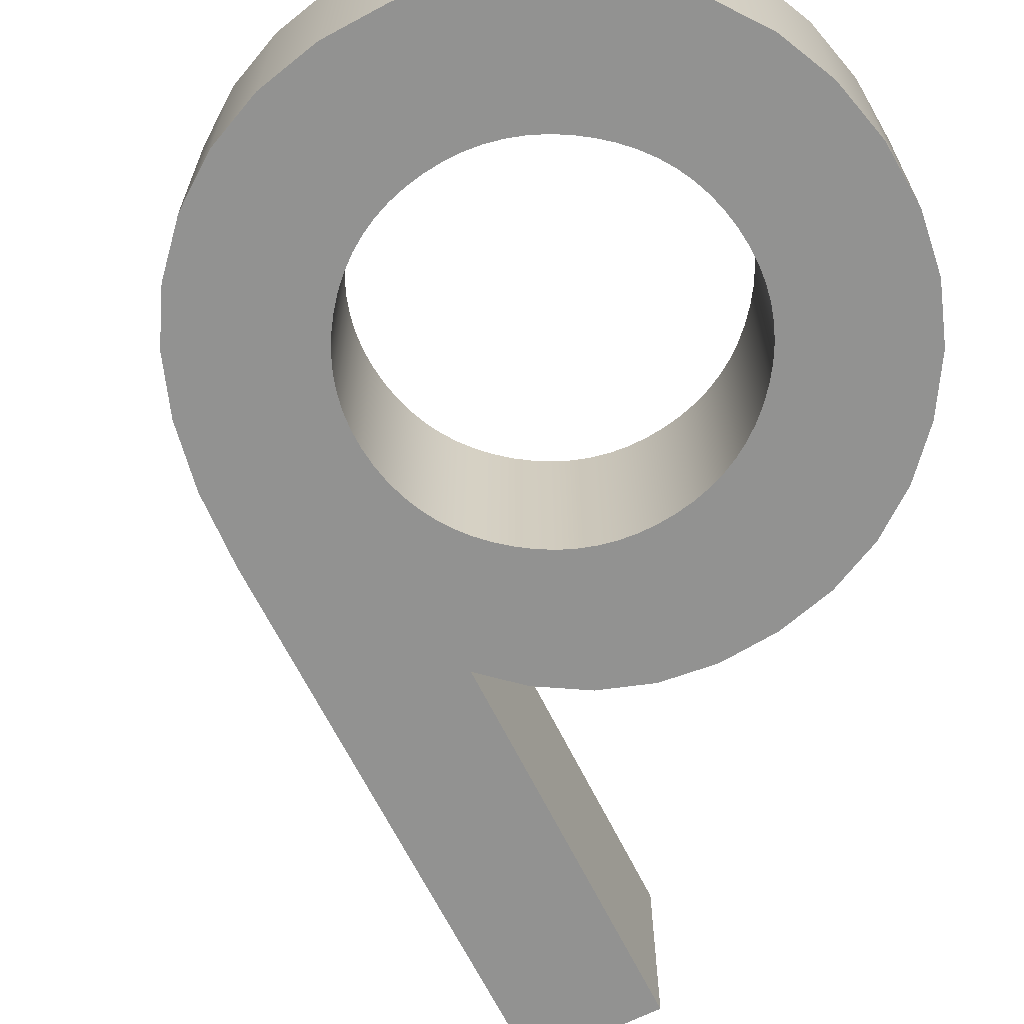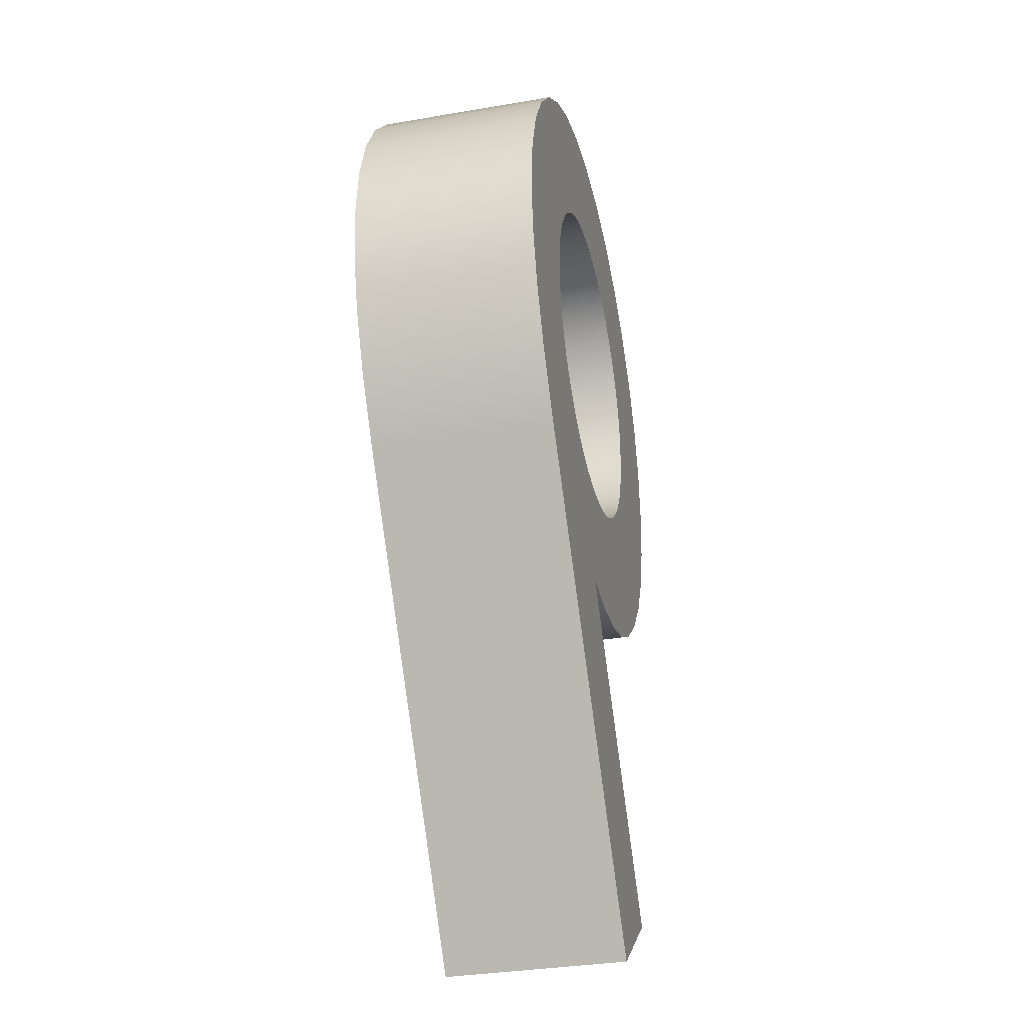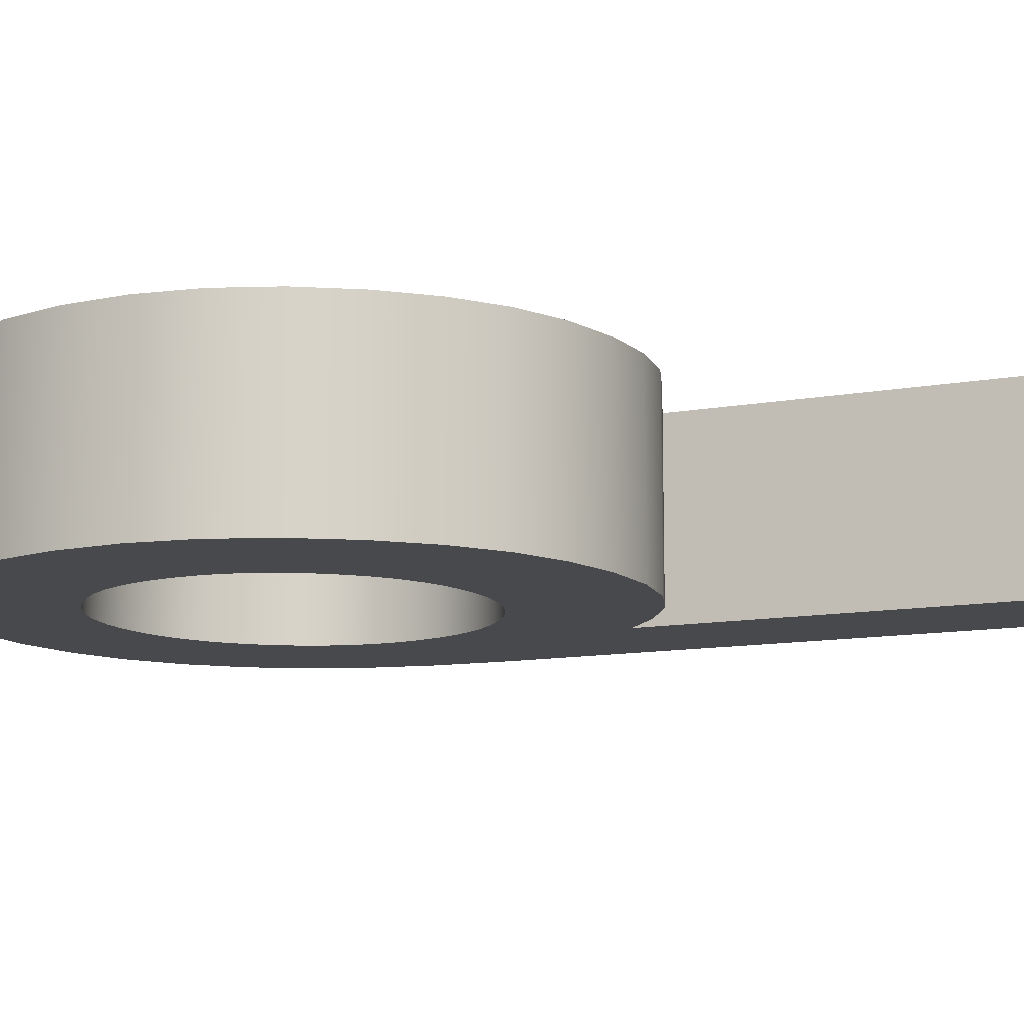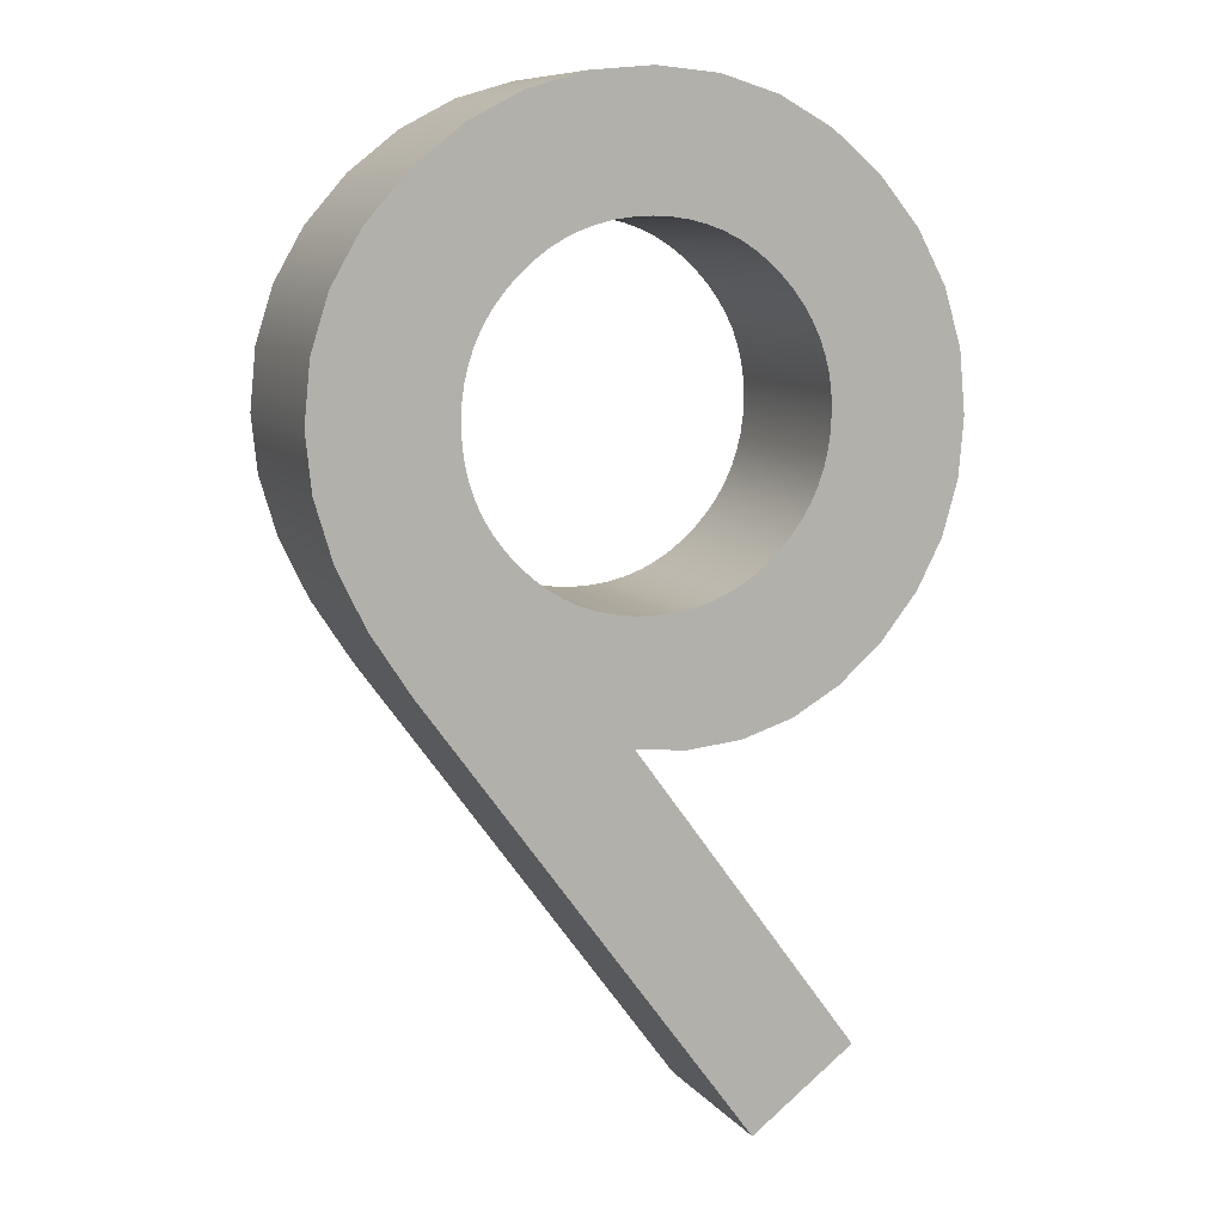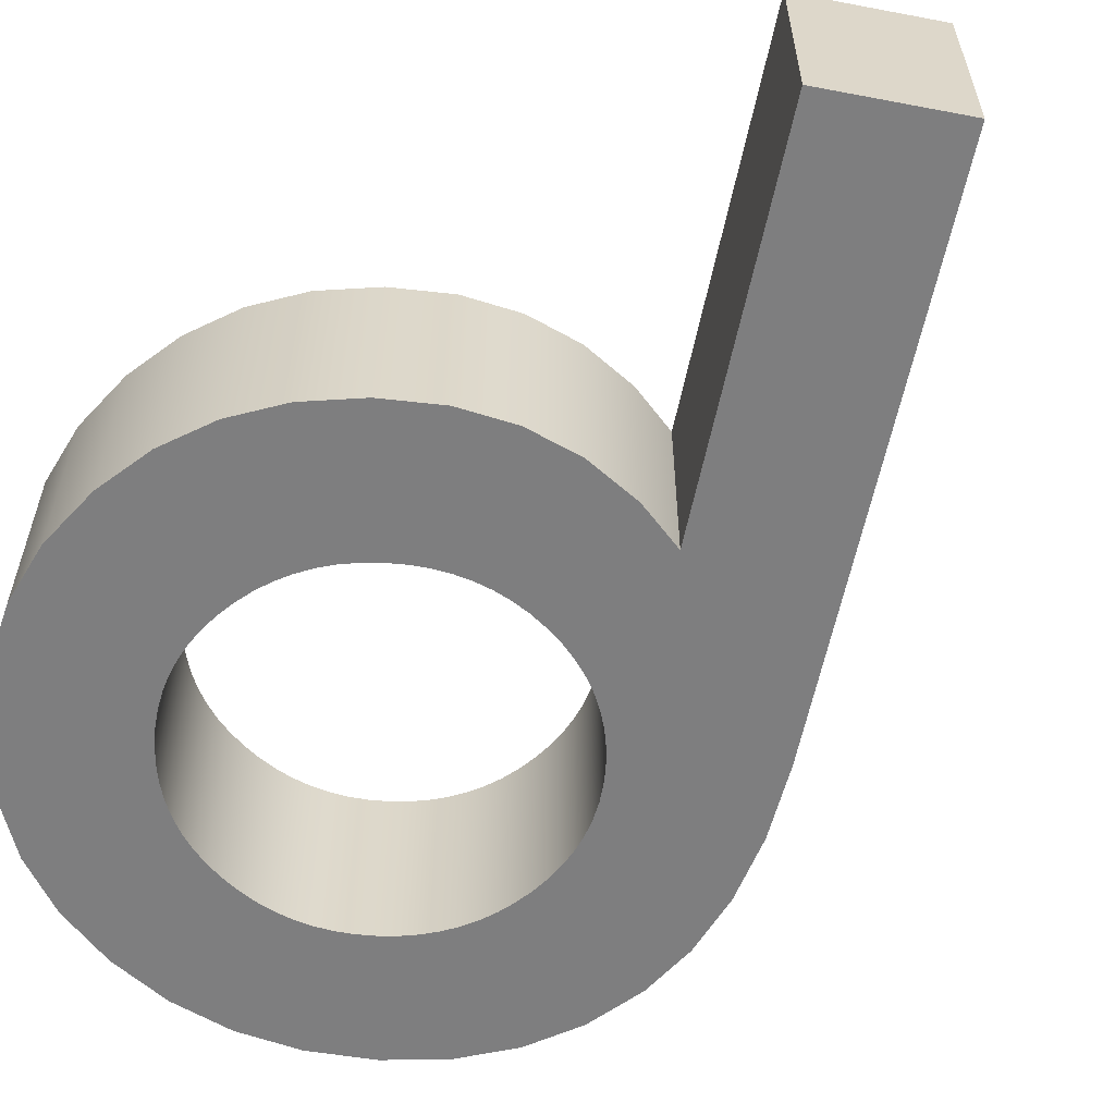
<metadata>
{"format":"obj","ext":"obj","renderer":"f3d","projection":"perspective","resolution":1024,"background":"white","views":[{"elev":-66.2,"azim":-10.0,"up":"+Y"},{"elev":-33.5,"azim":-76.8,"up":"+Z"},{"elev":-12.0,"azim":77.1,"up":"+Y"},{"elev":9.2,"azim":-21.9,"up":"+Z"},{"elev":-59.5,"azim":132.1,"up":"+Y"}]}
</metadata>
<code>
v -0.2376 0 -1.658
v -0.2376 2.849 -1.658
v 3.134 0 -6.245
v 3.134 2.849 -6.245
v 3.134 0 -6.245
v 3.134 2.849 -6.245
v 1.572 0 -7.415
v 1.572 2.849 -7.415
v 1.572 0 -7.415
v 1.572 2.849 -7.415
v -3.363 0 -0.7173
v -3.363 2.849 -0.7173
v -3.966 0 0.2067
v -3.966 2.849 0.2067
v -4.397 0 1.106
v -4.397 2.849 1.106
v -4.656 0 1.979
v -4.656 2.849 1.979
v -4.742 0 2.828
v -4.742 2.849 2.828
v -4.654 0 3.729
v -4.654 2.849 3.729
v -4.388 0 4.566
v -4.388 2.849 4.566
v -3.946 0 5.341
v -3.946 2.849 5.341
v -3.326 0 6.054
v -3.326 2.849 6.054
v -2.574 0 6.649
v -2.574 2.849 6.649
v -1.764 0 7.075
v -1.764 2.849 7.075
v -0.8932 0 7.33
v -0.8932 2.849 7.33
v 0.03655 0 7.415
v 0.03655 2.849 7.415
v 0.9703 0 7.329
v 0.9703 2.849 7.329
v 1.834 0 7.07
v 1.834 2.849 7.07
v 2.629 0 6.639
v 2.629 2.849 6.639
v 3.353 0 6.035
v 3.353 2.849 6.035
v 3.961 0 5.307
v 3.961 2.849 5.307
v 4.395 0 4.509
v 4.395 2.849 4.509
v 4.656 0 3.644
v 4.656 2.849 3.644
v 4.742 0 2.709
v 4.742 2.849 2.709
v 4.665 0 1.829
v 4.665 2.849 1.829
v 4.432 0 1.014
v 4.432 2.849 1.014
v 4.043 0 0.2661
v 4.043 2.849 0.2661
v 3.5 0 -0.4158
v 3.5 2.849 -0.4158
v 2.845 0 -0.9914
v 2.845 2.849 -0.9914
v 2.131 0 -1.403
v 2.131 2.849 -1.403
v 1.36 0 -1.649
v 1.36 2.849 -1.649
v 0.53 0 -1.732
v 0.53 2.849 -1.732
v -0.2376 0 -1.658
v -0.2376 2.849 -1.658
v 2.668 0 2.846
v 2.668 2.849 2.846
v 2.656 0 3.109
v 2.656 2.849 3.109
v 2.619 0 3.363
v 2.619 2.849 3.363
v 2.558 0 3.608
v 2.558 2.849 3.608
v 2.472 0 3.845
v 2.472 2.849 3.845
v 2.361 0 4.072
v 2.361 2.849 4.072
v 2.226 0 4.291
v 2.226 2.849 4.291
v 2.066 0 4.5
v 2.066 2.849 4.5
v 1.882 0 4.701
v 1.882 2.849 4.701
v 1.683 0 4.883
v 1.683 2.849 4.883
v 1.474 0 5.041
v 1.474 2.849 5.041
v 1.255 0 5.175
v 1.255 2.849 5.175
v 1.026 0 5.284
v 1.026 2.849 5.284
v 0.7865 0 5.369
v 0.7865 2.849 5.369
v 0.5374 0 5.429
v 0.5374 2.849 5.429
v 0.2783 0 5.466
v 0.2783 2.849 5.466
v 0.009137 0 5.478
v 0.009137 2.849 5.478
v -0.2664 0 5.466
v -0.2664 2.849 5.466
v -0.5311 0 5.429
v -0.5311 2.849 5.429
v -0.785 0 5.369
v -0.785 2.849 5.369
v -1.028 0 5.284
v -1.028 2.849 5.284
v -1.26 0 5.175
v -1.26 2.849 5.175
v -1.481 0 5.041
v -1.481 2.849 5.041
v -1.692 0 4.883
v -1.692 2.849 4.883
v -1.891 0 4.701
v -1.891 2.849 4.701
v -2.073 0 4.502
v -2.073 2.849 4.502
v -2.231 0 4.292
v -2.231 2.849 4.292
v -2.365 0 4.072
v -2.365 2.849 4.072
v -2.474 0 3.842
v -2.474 2.849 3.842
v -2.559 0 3.602
v -2.559 2.849 3.602
v -2.62 0 3.351
v -2.62 2.849 3.351
v -2.656 0 3.09
v -2.656 2.849 3.09
v -2.668 0 2.819
v -2.668 2.849 2.819
v -2.656 0 2.548
v -2.656 2.849 2.548
v -2.62 0 2.287
v -2.62 2.849 2.287
v -2.559 0 2.036
v -2.559 2.849 2.036
v -2.474 0 1.796
v -2.474 2.849 1.796
v -2.365 0 1.565
v -2.365 2.849 1.565
v -2.231 0 1.345
v -2.231 2.849 1.345
v -2.073 0 1.136
v -2.073 2.849 1.136
v -1.891 0 0.9366
v -1.891 2.849 0.9366
v -1.692 0 0.7546
v -1.692 2.849 0.7546
v -1.482 0 0.5968
v -1.482 2.849 0.5968
v -1.261 0 0.4633
v -1.261 2.849 0.4633
v -1.03 0 0.3541
v -1.03 2.849 0.3541
v -0.7885 0 0.2691
v -0.7885 2.849 0.2691
v -0.5363 0 0.2084
v -0.5363 2.849 0.2084
v -0.2734 0 0.172
v -0.2734 2.849 0.172
v 0 0 0.1599
v 0 2.849 0.1599
v 0.2714 0 0.1722
v 0.2714 2.849 0.1722
v 0.5328 0 0.209
v 0.5328 2.849 0.209
v 0.7843 0 0.2704
v 0.7843 2.849 0.2704
v 1.026 0 0.3564
v 1.026 2.849 0.3564
v 1.257 0 0.4669
v 1.257 2.849 0.4669
v 1.479 0 0.6019
v 1.479 2.849 0.6019
v 1.69 0 0.7615
v 1.69 2.849 0.7615
v 1.891 0 0.9457
v 1.891 2.849 0.9457
v 2.073 0 1.145
v 2.073 2.849 1.145
v 2.231 0 1.356
v 2.231 2.849 1.356
v 2.365 0 1.577
v 2.365 2.849 1.577
v 2.474 0 1.809
v 2.474 2.849 1.809
v 2.559 0 2.052
v 2.559 2.849 2.052
v 2.62 0 2.306
v 2.62 2.849 2.306
v 2.656 0 2.571
v 2.656 2.849 2.571
v 2.668 0 2.846
v 2.668 2.849 2.846
v -0.2376 0 -1.658
v 3.134 0 -6.245
v 1.572 0 -7.415
v -3.363 0 -0.7173
v -3.966 0 0.2067
v -4.397 0 1.106
v -4.656 0 1.979
v -4.742 0 2.828
v -4.654 0 3.729
v -4.388 0 4.566
v -3.946 0 5.341
v -3.326 0 6.054
v -2.574 0 6.649
v -1.764 0 7.075
v -0.8932 0 7.33
v 0.03655 0 7.415
v 0.9703 0 7.329
v 1.834 0 7.07
v 2.629 0 6.639
v 3.353 0 6.035
v 3.961 0 5.307
v 4.395 0 4.509
v 4.656 0 3.644
v 4.742 0 2.709
v 4.665 0 1.829
v 4.432 0 1.014
v 4.043 0 0.2661
v 3.5 0 -0.4158
v 2.845 0 -0.9914
v 2.131 0 -1.403
v 1.36 0 -1.649
v 0.53 0 -1.732
v 2.668 0 2.846
v 2.656 0 3.109
v 2.619 0 3.363
v 2.558 0 3.608
v 2.472 0 3.845
v 2.361 0 4.072
v 2.226 0 4.291
v 2.066 0 4.5
v 1.882 0 4.701
v 1.683 0 4.883
v 1.474 0 5.041
v 1.255 0 5.175
v 1.026 0 5.284
v 0.7865 0 5.369
v 0.5374 0 5.429
v 0.2783 0 5.466
v 0.009137 0 5.478
v -0.2664 0 5.466
v -0.5311 0 5.429
v -0.785 0 5.369
v -1.028 0 5.284
v -1.26 0 5.175
v -1.481 0 5.041
v -1.692 0 4.883
v -1.891 0 4.701
v -2.073 0 4.502
v -2.231 0 4.292
v -2.365 0 4.072
v -2.474 0 3.842
v -2.559 0 3.602
v -2.62 0 3.351
v -2.656 0 3.09
v -2.668 0 2.819
v -2.656 0 2.548
v -2.62 0 2.287
v -2.559 0 2.036
v -2.474 0 1.796
v -2.365 0 1.565
v -2.231 0 1.345
v -2.073 0 1.136
v -1.891 0 0.9366
v -1.692 0 0.7546
v -1.482 0 0.5968
v -1.261 0 0.4633
v -1.03 0 0.3541
v -0.7885 0 0.2691
v -0.5363 0 0.2084
v -0.2734 0 0.172
v 0 0 0.1599
v 0.2714 0 0.1722
v 0.5328 0 0.209
v 0.7843 0 0.2704
v 1.026 0 0.3564
v 1.257 0 0.4669
v 1.479 0 0.6019
v 1.69 0 0.7615
v 1.891 0 0.9457
v 2.073 0 1.145
v 2.231 0 1.356
v 2.365 0 1.577
v 2.474 0 1.809
v 2.559 0 2.052
v 2.62 0 2.306
v 2.656 0 2.571
v -0.2376 2.849 -1.658
v 3.134 2.849 -6.245
v 1.572 2.849 -7.415
v -3.363 2.849 -0.7173
v -3.966 2.849 0.2067
v -4.397 2.849 1.106
v -4.656 2.849 1.979
v -4.742 2.849 2.828
v -4.654 2.849 3.729
v -4.388 2.849 4.566
v -3.946 2.849 5.341
v -3.326 2.849 6.054
v -2.574 2.849 6.649
v -1.764 2.849 7.075
v -0.8932 2.849 7.33
v 0.03655 2.849 7.415
v 0.9703 2.849 7.329
v 1.834 2.849 7.07
v 2.629 2.849 6.639
v 3.353 2.849 6.035
v 3.961 2.849 5.307
v 4.395 2.849 4.509
v 4.656 2.849 3.644
v 4.742 2.849 2.709
v 4.665 2.849 1.829
v 4.432 2.849 1.014
v 4.043 2.849 0.2661
v 3.5 2.849 -0.4158
v 2.845 2.849 -0.9914
v 2.131 2.849 -1.403
v 1.36 2.849 -1.649
v 0.53 2.849 -1.732
v 2.668 2.849 2.846
v 2.656 2.849 3.109
v 2.619 2.849 3.363
v 2.558 2.849 3.608
v 2.472 2.849 3.845
v 2.361 2.849 4.072
v 2.226 2.849 4.291
v 2.066 2.849 4.5
v 1.882 2.849 4.701
v 1.683 2.849 4.883
v 1.474 2.849 5.041
v 1.255 2.849 5.175
v 1.026 2.849 5.284
v 0.7865 2.849 5.369
v 0.5374 2.849 5.429
v 0.2783 2.849 5.466
v 0.009137 2.849 5.478
v -0.2664 2.849 5.466
v -0.5311 2.849 5.429
v -0.785 2.849 5.369
v -1.028 2.849 5.284
v -1.26 2.849 5.175
v -1.481 2.849 5.041
v -1.692 2.849 4.883
v -1.891 2.849 4.701
v -2.073 2.849 4.502
v -2.231 2.849 4.292
v -2.365 2.849 4.072
v -2.474 2.849 3.842
v -2.559 2.849 3.602
v -2.62 2.849 3.351
v -2.656 2.849 3.09
v -2.668 2.849 2.819
v -2.656 2.849 2.548
v -2.62 2.849 2.287
v -2.559 2.849 2.036
v -2.474 2.849 1.796
v -2.365 2.849 1.565
v -2.231 2.849 1.345
v -2.073 2.849 1.136
v -1.891 2.849 0.9366
v -1.692 2.849 0.7546
v -1.482 2.849 0.5968
v -1.261 2.849 0.4633
v -1.03 2.849 0.3541
v -0.7885 2.849 0.2691
v -0.5363 2.849 0.2084
v -0.2734 2.849 0.172
v 0 2.849 0.1599
v 0.2714 2.849 0.1722
v 0.5328 2.849 0.209
v 0.7843 2.849 0.2704
v 1.026 2.849 0.3564
v 1.257 2.849 0.4669
v 1.479 2.849 0.6019
v 1.69 2.849 0.7615
v 1.891 2.849 0.9457
v 2.073 2.849 1.145
v 2.231 2.849 1.356
v 2.365 2.849 1.577
v 2.474 2.849 1.809
v 2.559 2.849 2.052
v 2.62 2.849 2.306
v 2.656 2.849 2.571
f 1 3 4 2
f 5 7 8 6
f 9 11 12 10
f 11 13 14 12
f 13 15 16 14
f 15 17 18 16
f 17 19 20 18
f 19 21 22 20
f 21 23 24 22
f 23 25 26 24
f 25 27 28 26
f 27 29 30 28
f 29 31 32 30
f 31 33 34 32
f 33 35 36 34
f 35 37 38 36
f 37 39 40 38
f 39 41 42 40
f 41 43 44 42
f 43 45 46 44
f 45 47 48 46
f 47 49 50 48
f 49 51 52 50
f 51 53 54 52
f 53 55 56 54
f 55 57 58 56
f 57 59 60 58
f 59 61 62 60
f 61 63 64 62
f 63 65 66 64
f 65 67 68 66
f 67 69 70 68
f 71 73 74 72
f 73 75 76 74
f 75 77 78 76
f 77 79 80 78
f 79 81 82 80
f 81 83 84 82
f 83 85 86 84
f 85 87 88 86
f 87 89 90 88
f 89 91 92 90
f 91 93 94 92
f 93 95 96 94
f 95 97 98 96
f 97 99 100 98
f 99 101 102 100
f 101 103 104 102
f 103 105 106 104
f 105 107 108 106
f 107 109 110 108
f 109 111 112 110
f 111 113 114 112
f 113 115 116 114
f 115 117 118 116
f 117 119 120 118
f 119 121 122 120
f 121 123 124 122
f 123 125 126 124
f 125 127 128 126
f 127 129 130 128
f 129 131 132 130
f 131 133 134 132
f 133 135 136 134
f 135 137 138 136
f 137 139 140 138
f 139 141 142 140
f 141 143 144 142
f 143 145 146 144
f 145 147 148 146
f 147 149 150 148
f 149 151 152 150
f 151 153 154 152
f 153 155 156 154
f 155 157 158 156
f 157 159 160 158
f 159 161 162 160
f 161 163 164 162
f 163 165 166 164
f 165 167 168 166
f 167 169 170 168
f 169 171 172 170
f 171 173 174 172
f 173 175 176 174
f 175 177 178 176
f 177 179 180 178
f 179 181 182 180
f 181 183 184 182
f 183 185 186 184
f 185 187 188 186
f 187 189 190 188
f 189 191 192 190
f 191 193 194 192
f 193 195 196 194
f 195 197 198 196
f 197 199 200 198
f 201 203 202
f 282 232 283
f 201 232 282
f 231 283 232
f 201 204 203
f 284 283 231
f 287 230 229
f 286 230 287
f 288 287 229
f 230 286 285
f 231 230 285
f 285 284 231
f 275 204 276
f 277 276 204
f 274 204 275
f 204 274 273
f 204 273 272
f 272 205 204
f 281 201 282
f 280 201 281
f 278 201 279
f 277 201 278
f 280 279 201
f 277 204 201
f 289 288 228
f 229 228 288
f 290 289 228
f 291 290 227
f 227 290 228
f 292 291 227
f 225 294 226
f 292 227 226
f 296 225 224
f 293 226 294
f 294 225 295
f 226 293 292
f 233 224 234
f 296 224 233
f 223 236 235
f 223 235 234
f 224 223 234
f 223 222 236
f 237 236 222
f 238 237 222
f 221 239 238
f 240 239 221
f 222 221 238
f 295 225 296
f 270 205 271
f 272 271 205
f 206 205 270
f 206 269 268
f 270 269 206
f 207 206 268
f 207 268 267
f 207 267 266
f 265 264 208
f 264 263 209
f 208 266 265
f 266 208 207
f 210 262 261
f 208 264 209
f 209 263 262
f 260 210 261
f 209 262 210
f 211 210 260
f 259 211 260
f 258 211 259
f 256 212 257
f 258 257 212
f 213 212 256
f 211 258 212
f 245 244 218
f 218 244 219
f 248 247 217
f 247 246 217
f 246 245 218
f 220 241 240
f 242 241 220
f 221 220 240
f 219 243 242
f 244 243 219
f 220 219 242
f 216 249 248
f 214 254 253
f 214 253 252
f 254 214 213
f 256 255 213
f 255 254 213
f 215 214 252
f 218 217 246
f 251 250 215
f 216 250 249
f 248 217 216
f 215 250 216
f 215 252 251
f 297 298 299
f 378 379 328
f 297 378 328
f 327 328 379
f 297 299 300
f 380 327 379
f 383 325 326
f 382 383 326
f 384 325 383
f 326 381 382
f 327 381 326
f 381 327 380
f 371 372 300
f 373 300 372
f 370 371 300
f 300 369 370
f 300 368 369
f 368 300 301
f 377 378 297
f 376 377 297
f 374 375 297
f 373 374 297
f 376 297 375
f 373 297 300
f 385 324 384
f 325 384 324
f 386 324 385
f 387 323 386
f 323 324 386
f 388 323 387
f 321 322 390
f 388 322 323
f 392 320 321
f 389 390 322
f 390 391 321
f 322 388 389
f 329 330 320
f 392 329 320
f 319 331 332
f 319 330 331
f 320 330 319
f 319 332 318
f 333 318 332
f 334 318 333
f 317 334 335
f 336 317 335
f 318 334 317
f 391 392 321
f 366 367 301
f 368 301 367
f 302 366 301
f 302 364 365
f 366 302 365
f 303 364 302
f 303 363 364
f 303 362 363
f 361 304 360
f 360 305 359
f 304 361 362
f 362 303 304
f 306 357 358
f 304 305 360
f 305 358 359
f 356 357 306
f 305 306 358
f 307 356 306
f 355 356 307
f 354 355 307
f 352 353 308
f 354 308 353
f 309 352 308
f 307 308 354
f 341 314 340
f 314 315 340
f 344 313 343
f 343 313 342
f 342 314 341
f 316 336 337
f 338 316 337
f 317 336 316
f 315 338 339
f 340 315 339
f 316 338 315
f 312 344 345
f 310 349 350
f 310 348 349
f 350 309 310
f 352 309 351
f 351 309 350
f 311 348 310
f 314 342 313
f 347 311 346
f 312 345 346
f 344 312 313
f 311 312 346
f 311 347 348

</code>
